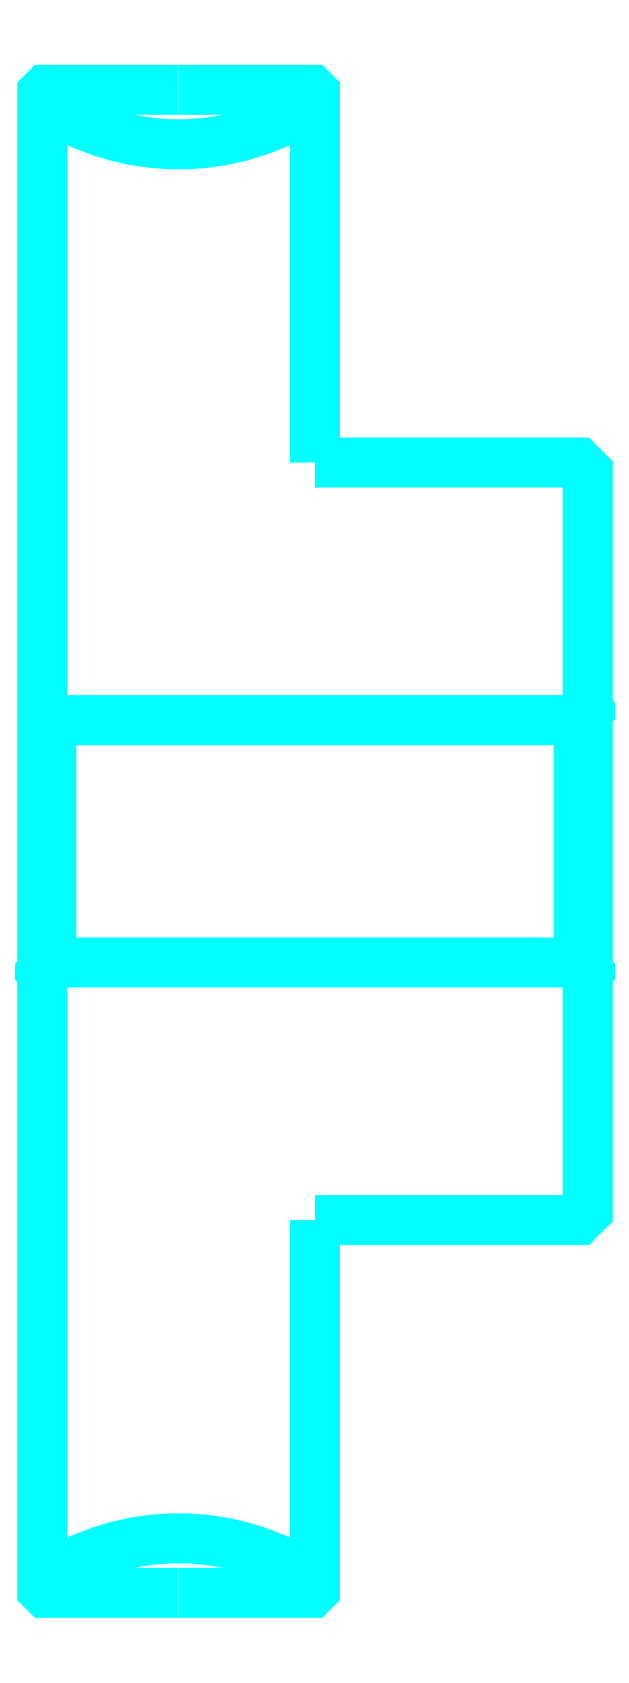
<metadata>
{"format":"dxf","ext":"dxf","renderer":"ezdxf+matplotlib","layout":"modelspace","background":"white","min_lineweight":24,"dpi":150}
</metadata>
<code>
0
SECTION
2
ENTITIES
0
ARC
8
0
10
46.86
20
80.74
30
0
40
8
50
235.8
51
304.2
0
ARC
8
0
10
46.86
20
18.74
30
0
40
8
50
55.77
51
124.2
0
LINE
8
0
10
60.36
20
54.04
30
0
11
60.06
21
53.74
31
0
0
LINE
8
0
10
60.36
20
45.44
30
0
11
60.06
21
45.74
31
0
0
LINE
8
0
10
42.36
20
45.44
30
0
11
42.66
21
45.74
31
0
0
POLYLINE
8
0
66
1
10
0
20
0
30
0
70
2
0
VERTEX
8
0
10
46.86
20
74.54
30
0
70
0
0
VERTEX
8
0
10
42.46
20
74.54
30
0
70
0
0
VERTEX
8
0
10
42.36
20
74.44
30
0
70
0
0
VERTEX
8
0
10
42.36
20
45.44
30
0
70
0
0
SEQEND
8
0
0
POLYLINE
8
0
66
1
10
0
20
0
30
0
70
2
0
VERTEX
8
0
10
42.36
20
45.44
30
0
70
0
0
VERTEX
8
0
10
42.36
20
25.04
30
0
70
0
0
VERTEX
8
0
10
42.46
20
24.94
30
0
70
0
0
VERTEX
8
0
10
46.86
20
24.94
30
0
70
0
0
SEQEND
8
0
0
POLYLINE
8
0
66
1
10
0
20
0
30
0
70
2
0
VERTEX
8
0
10
42.36
20
54.04
30
0
70
0
0
VERTEX
8
0
10
42.66
20
53.74
30
0
70
0
0
VERTEX
8
0
10
42.66
20
45.74
30
0
70
0
0
VERTEX
8
0
10
60.06
20
45.74
30
0
70
0
0
VERTEX
8
0
10
60.06
20
53.74
30
0
70
0
0
VERTEX
8
0
10
42.66
20
53.74
30
0
70
0
0
SEQEND
8
0
0
POLYLINE
8
0
66
1
10
0
20
0
30
0
70
2
0
VERTEX
8
0
10
46.86
20
24.94
30
0
70
0
0
VERTEX
8
0
10
51.26
20
24.94
30
0
70
0
0
VERTEX
8
0
10
51.36
20
25.04
30
0
70
0
0
VERTEX
8
0
10
51.36
20
37.24
30
0
70
0
0
SEQEND
8
0
0
POLYLINE
8
0
66
1
10
0
20
0
30
0
70
2
0
VERTEX
8
0
10
51.36
20
62.24
30
0
70
0
0
VERTEX
8
0
10
51.36
20
74.44
30
0
70
0
0
VERTEX
8
0
10
51.26
20
74.54
30
0
70
0
0
VERTEX
8
0
10
46.86
20
74.54
30
0
70
0
0
SEQEND
8
0
0
POLYLINE
8
0
66
1
10
0
20
0
30
0
70
2
0
VERTEX
8
0
10
51.36
20
37.24
30
0
70
0
0
VERTEX
8
0
10
60.06
20
37.24
30
0
70
0
0
VERTEX
8
0
10
60.36
20
37.54
30
0
70
0
0
VERTEX
8
0
10
60.36
20
61.94
30
0
70
0
0
VERTEX
8
0
10
60.06
20
62.24
30
0
70
0
0
VERTEX
8
0
10
51.36
20
62.24
30
0
70
0
0
SEQEND
8
0
0
ENDSEC
0
EOF

</code>
